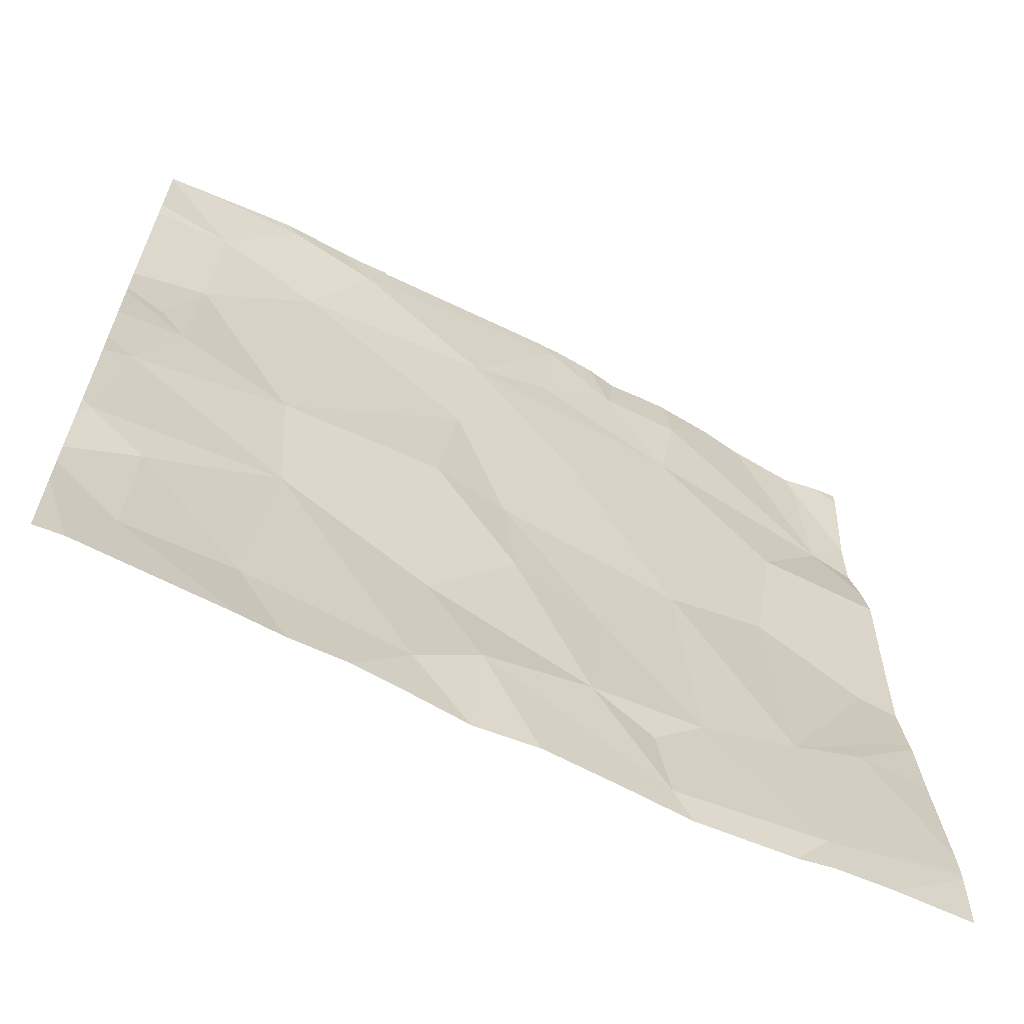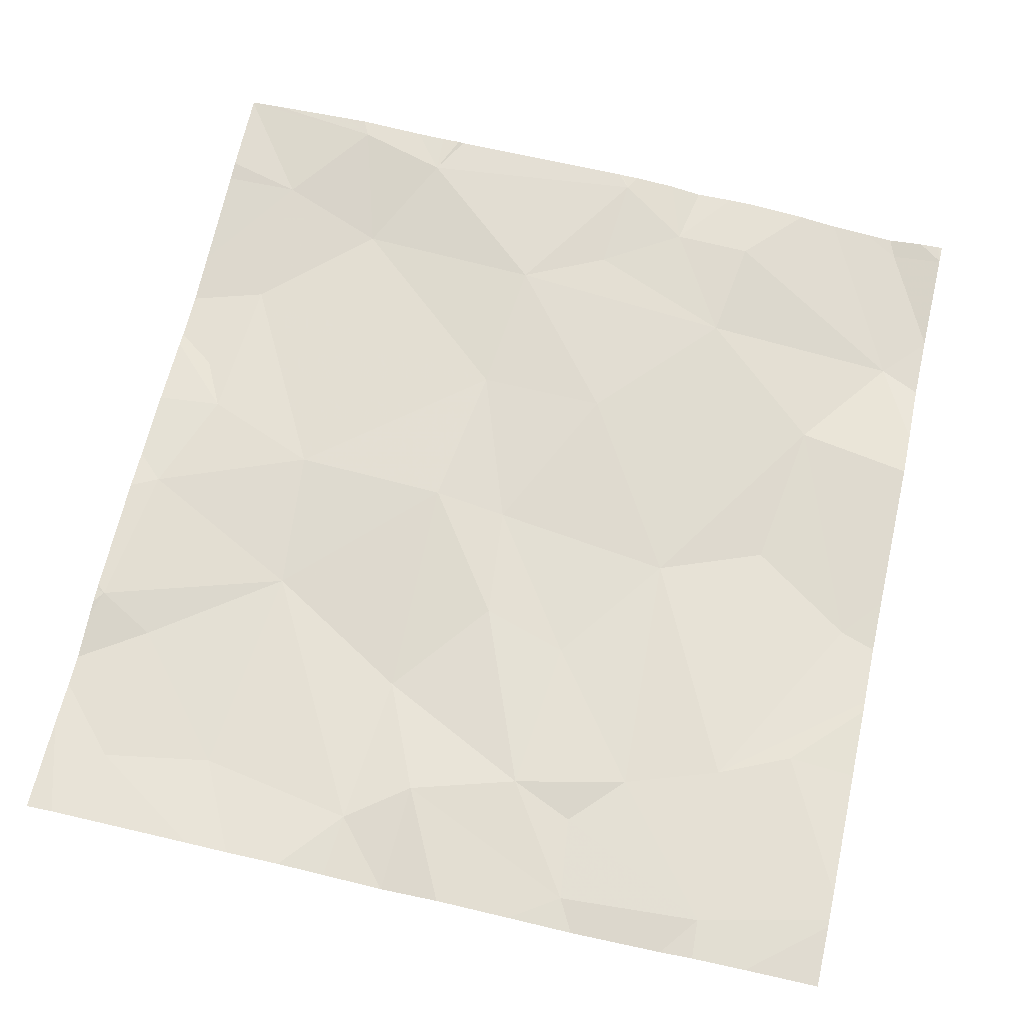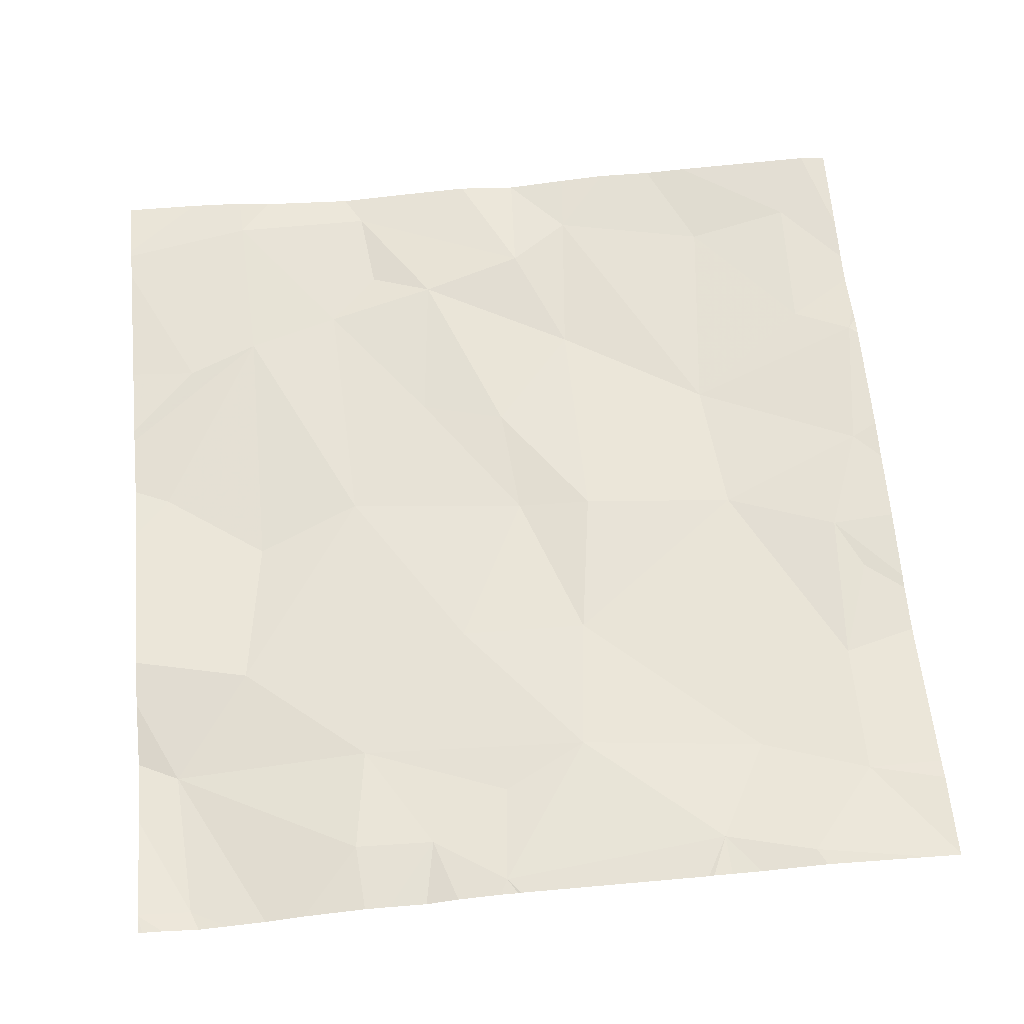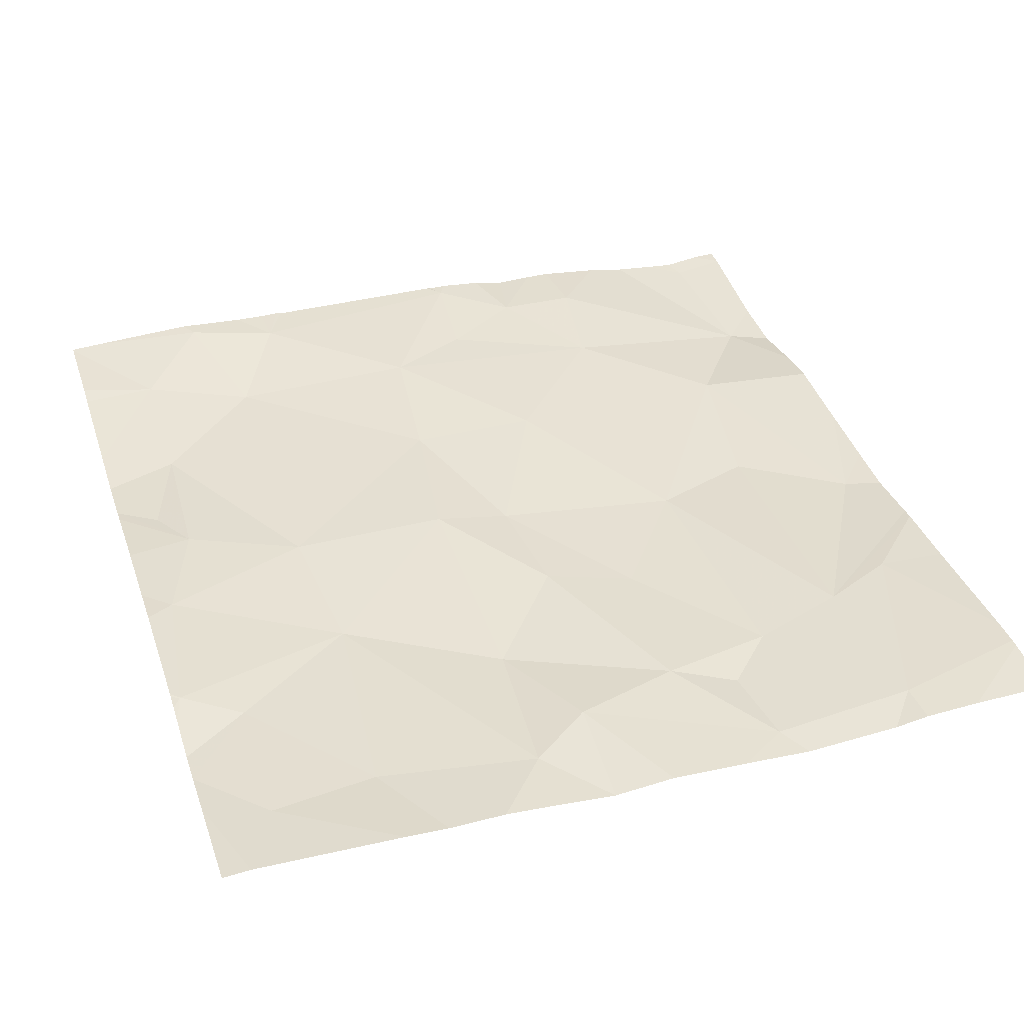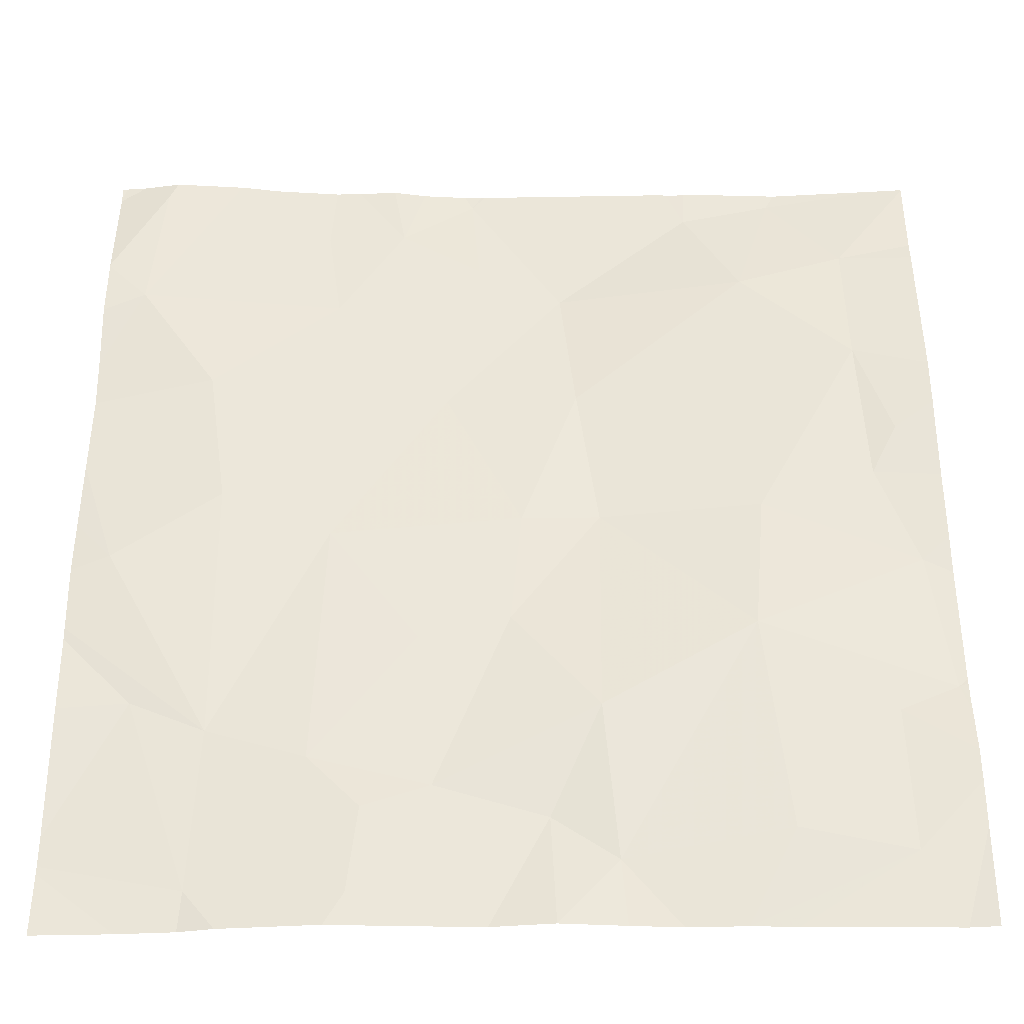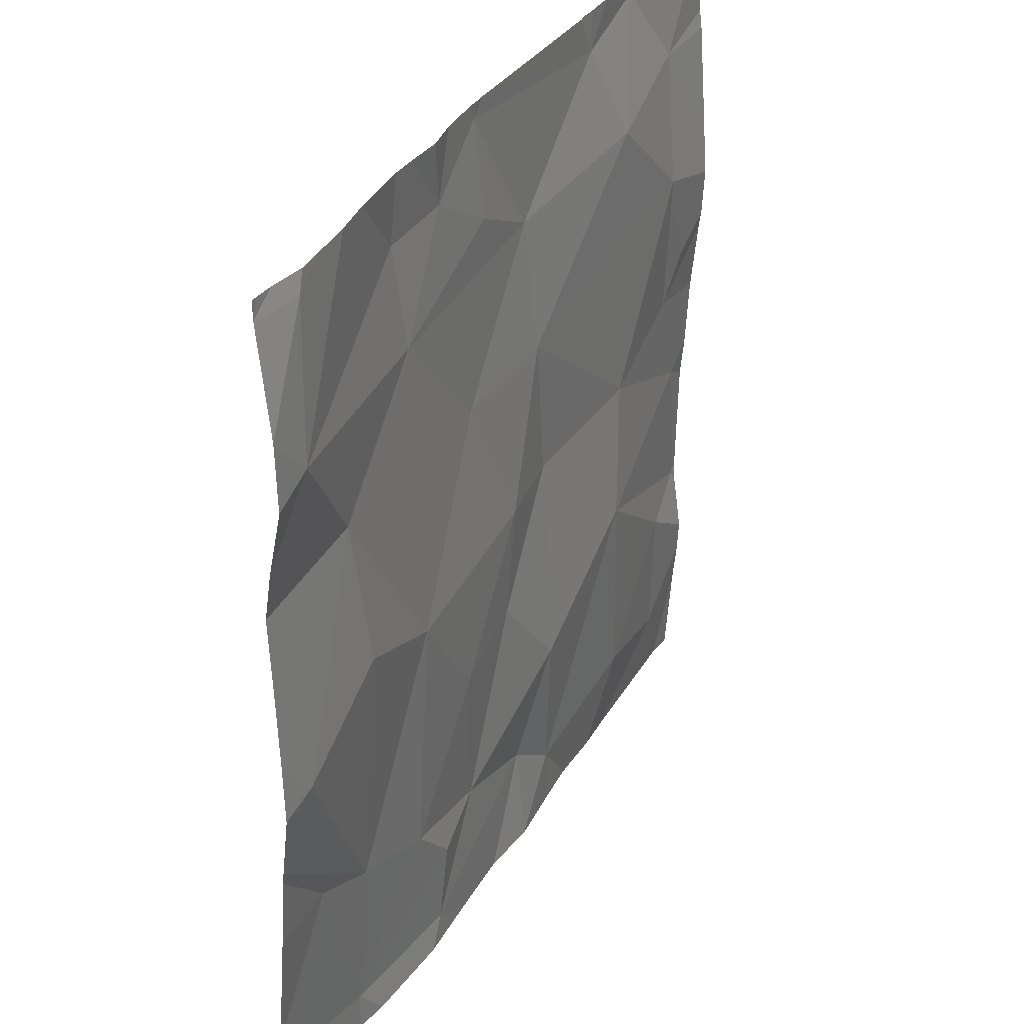
<metadata>
{"format":"obj","ext":"obj","renderer":"f3d","projection":"perspective","resolution":1024,"background":"white","views":[{"elev":-64.7,"azim":-25.6,"up":"+Y"},{"elev":67.8,"azim":12.8,"up":"+Z"},{"elev":61.3,"azim":174.9,"up":"+Z"},{"elev":39.2,"azim":-17.8,"up":"+Z"},{"elev":-38.2,"azim":-178.4,"up":"+Y"},{"elev":34.4,"azim":118.6,"up":"+Y"}]}
</metadata>
<code>
v -128.7 193.1 483.2
v -128.8 193 483.3
v -129 193.2 483.2
v -128.7 193 483.3
v -128.5 193.2 483.3
v -128.4 193 483.3
v -128.6 193 483.2
v -128.1 193 483.2
v -128.2 193 483.2
v -128.1 193 483.2
v -128.9 193 483.3
v -129.3 193.1 483.3
v -129.3 193 483.3
v -127.5 193.7 483.2
v -129 193 483.3
v -129.4 193 483.3
v -127.5 194 483.2
v -127.6 195 483.2
v -127.6 195 483.2
v -127.7 193 483.3
v -127.8 193.1 483.3
v -127.9 193 483.2
v -127.8 193 483.3
v -128.2 193.2 483.2
v -127.5 193.8 483.2
v -127.7 193.5 483.2
v -129 193.7 483.2
v -129.3 193.5 483.2
v -128.3 193.3 483.2
v -128.7 194 483.3
v -128.6 193.5 483.2
v -129.4 193.5 483.3
v -127.5 193.7 483.2
v -127.8 193.4 483.2
v -128 193.4 483.2
v -128.1 193.9 483.2
v -128.3 193.6 483.2
v -127.5 195 483.2
v -127.8 194 483.2
v -127.5 193.5 483.2
v -127.5 193.2 483.3
v -129.4 193.9 483.3
v -129 195 483.3
v -128.5 193.7 483.2
v -127.6 193.9 483.2
v -128.5 194 483.2
v -129 194 483.2
v -129.1 195 483.3
v -129.3 194.1 483.3
v -127.5 193.1 483.3
v -129.2 194.8 483.2
v -129.2 194.4 483.2
v -128.6 194.3 483.2
v -127.6 194.6 483.2
v -128.4 195 483.3
v -129.3 195 483.3
v -129.3 194.2 483.2
v -128.3 194.3 483.2
v -128.1 194.6 483.2
v -127.5 193.1 483.3
v -127.8 194.4 483.2
v -129 194.7 483.2
v -128.6 194.6 483.3
v -129.1 195 483.3
v -128.9 194.9 483.3
v -128 194.8 483.2
v -127.7 195 483.2
v -127.6 194.9 483.2
v -127.9 195 483.2
v -127.5 193.1 483.3
v -127.5 193 483.3
v -128.4 195 483.3
v -128.4 194.7 483.2
v -128.2 194.8 483.2
v -127.8 195 483.2
v -129.4 193.2 483.3
v -129.4 193.3 483.2
v -129.4 193 483.3
v -129.4 193.2 483.3
v -129.4 193.5 483.3
v -129.4 193.5 483.3
v -129.4 193.4 483.2
v -129.4 193.5 483.3
v -129.4 193.5 483.3
v -129.4 193.8 483.3
v -129.4 193.9 483.3
v -129.4 194.5 483.2
v -129.4 194.4 483.2
v -129.4 194.3 483.2
v -129.4 194.1 483.2
v -129.4 194.2 483.2
v -129.4 194.8 483.2
v -129.4 194.8 483.3
v -129.4 195 483.3
v -127.5 194.6 483.2
v -127.5 194.4 483.2
v -127.5 194.1 483.2
v -127.5 194.3 483.2
v -127.5 194.7 483.2
v -127.5 194.7 483.2
v -127.5 194.9 483.2
v -127.5 194.9 483.2
v -127.5 195 483.2
v -128.3 195 483.3
v -128.1 195 483.2
v -128 195 483.2
v -128.2 195 483.2
v -128.4 195 483.3
v -128.8 195 483.3
v -128.2 195 483.2
v -128.8 195 483.3
v -128.9 195 483.3
v -129.2 195 483.3
v -129.4 195 483.3
v -127.6 195 483.2
v -127.5 195 483.2
v -127.5 195 483.2
f 2 1 3
f 4 1 2
f 6 5 7
f 9 8 6
f 7 5 1
f 7 1 4
f 10 8 9
f 11 3 12
f 76 12 77
f 15 12 13
f 99 54 95
f 22 21 10
f 23 21 22
f 23 20 70
f 8 5 6
f 2 3 11
f 8 21 24
f 21 8 10
f 11 12 15
f 21 23 60
f 26 21 50
f 3 1 27
f 16 13 76
f 12 3 28
f 29 5 8
f 30 27 31
f 107 74 105
f 35 34 36
f 1 31 27
f 29 24 35
f 8 24 29
f 1 5 31
f 82 32 83
f 29 35 37
f 36 37 35
f 5 29 31
f 21 35 24
f 21 34 35
f 106 66 69
f 39 36 34
f 42 32 27
f 44 31 29
f 29 37 44
f 21 26 34
f 98 61 97
f 3 27 28
f 77 28 82
f 44 30 31
f 27 32 28
f 34 26 14
f 45 34 33
f 46 44 37
f 84 42 85
f 47 42 27
f 46 30 44
f 27 30 47
f 97 45 17
f 45 39 34
f 46 37 36
f 105 74 66
f 47 49 42
f 52 51 87
f 53 30 46
f 104 72 74
f 57 52 88
f 49 47 52
f 86 49 90
f 59 58 36
f 47 30 53
f 36 39 61
f 52 53 62
f 49 57 89
f 52 57 49
f 47 53 52
f 36 58 46
f 39 45 61
f 61 45 97
f 59 36 61
f 96 61 98
f 53 58 63
f 46 58 53
f 65 64 62
f 96 54 61
f 66 54 75
f 68 54 99
f 55 72 104
f 53 63 62
f 56 64 113
f 62 51 52
f 51 62 64
f 72 63 73
f 73 74 72
f 59 66 74
f 75 68 67
f 66 59 54
f 74 73 59
f 73 63 59
f 72 65 63
f 54 59 61
f 65 62 63
f 58 59 63
f 18 101 115
f 64 65 43
f 94 64 56
f 105 66 106
f 65 72 108
f 48 64 43
f 104 74 110
f 76 13 12
f 95 54 96
f 43 65 112
f 77 12 28
f 78 16 79
f 17 45 25
f 79 16 76
f 80 32 81
f 25 45 33
f 81 32 84
f 82 28 32
f 38 103 117
f 33 34 14
f 83 32 80
f 84 32 42
f 14 26 40
f 85 42 86
f 19 102 116
f 86 42 49
f 40 26 41
f 87 51 92
f 88 52 87
f 89 57 88
f 41 26 50
f 90 49 91
f 91 49 89
f 50 21 60
f 18 68 101
f 92 51 93
f 60 23 70
f 93 51 94
f 67 68 18
f 94 51 64
f 70 20 71
f 100 68 99
f 101 68 100
f 69 66 75
f 101 102 19
f 75 54 68
f 102 103 38
f 108 72 55
f 109 65 108
f 110 74 107
f 111 65 109
f 112 65 111
f 113 64 48
f 114 94 56
f 115 101 19
f 116 102 38

</code>
